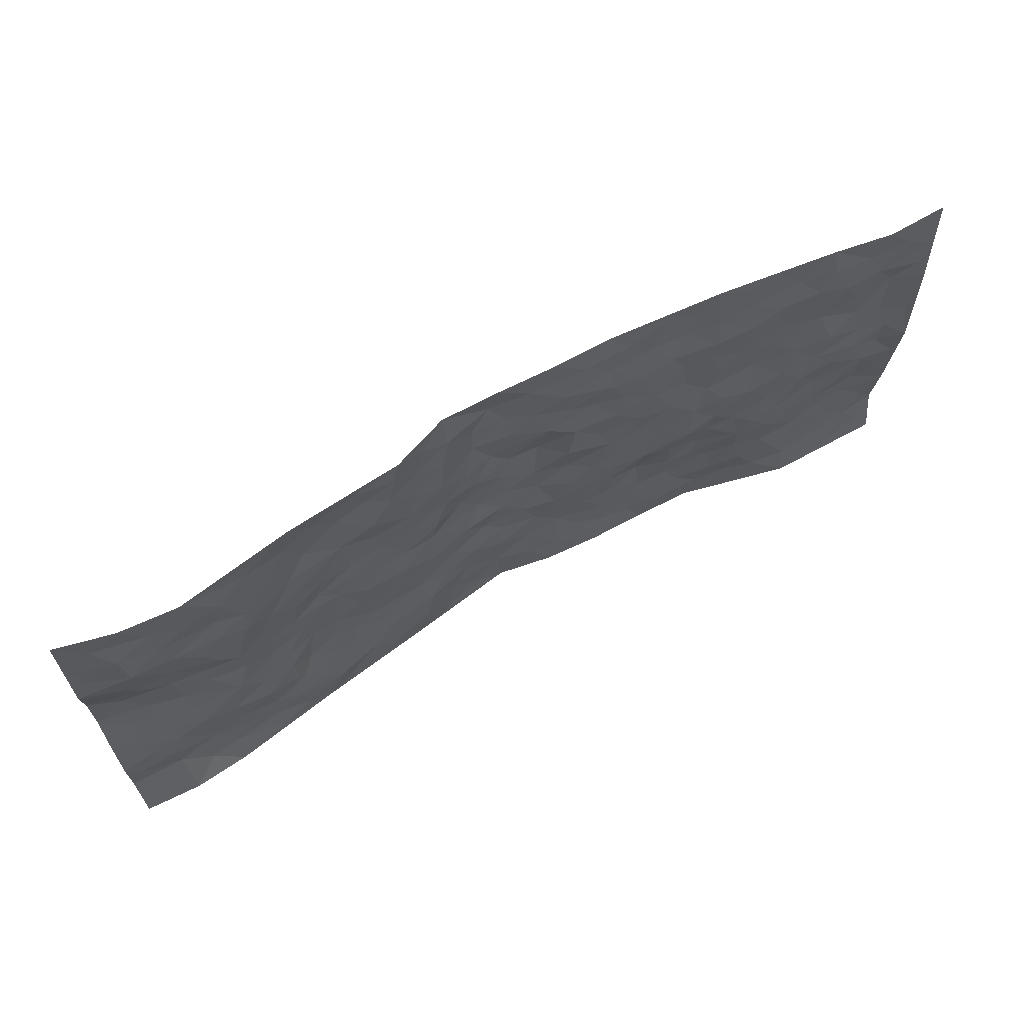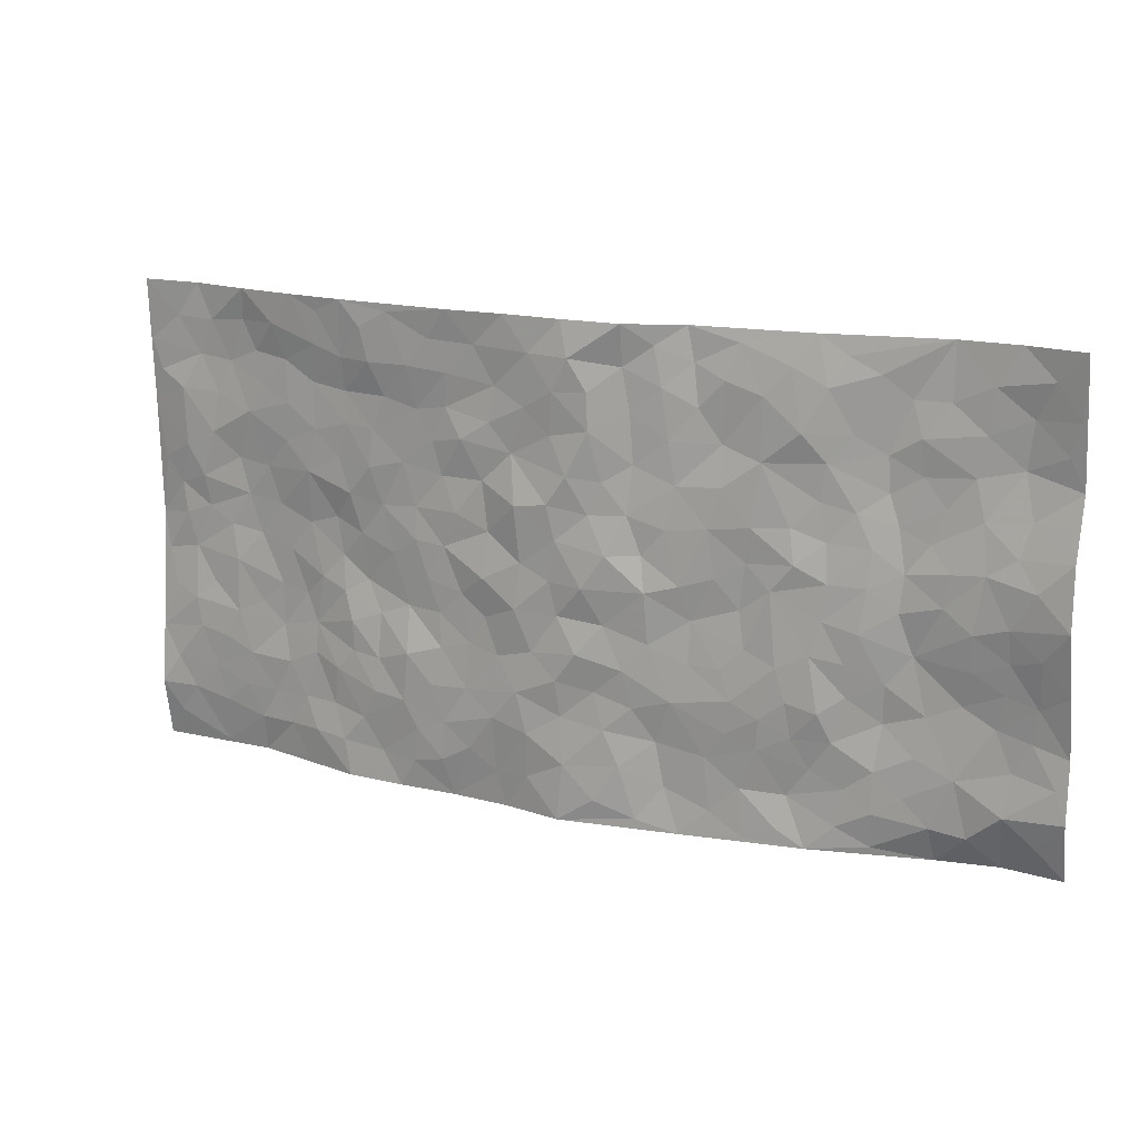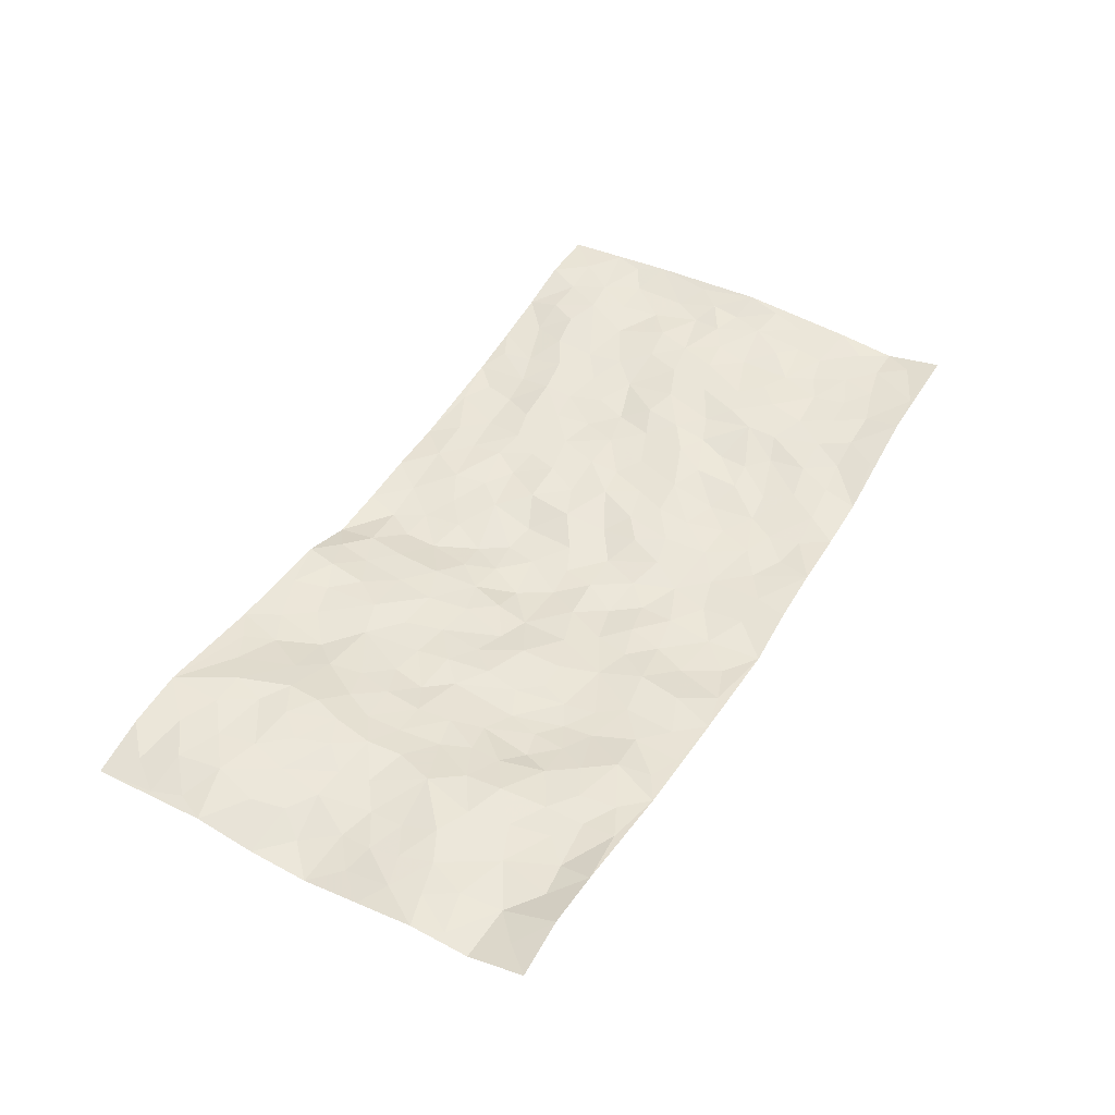
<metadata>
{"format":"obj","ext":"obj","renderer":"f3d","projection":"perspective","resolution":1024,"background":"white","views":[{"elev":67.2,"azim":-29.6,"up":"+Y"},{"elev":15.9,"azim":-155.1,"up":"+Y"},{"elev":46.2,"azim":-60.1,"up":"+Z"}]}
</metadata>
<code>
v -0.981 0.007368 0.05203
v -0.9748 0.9985 0.004589
v 0.9802 0.002614 0.04789
v 0.9785 1.001 0.0351
v -0.7964 0.3933 0.0233
v -0.9768 0.5011 -0.01374
v -0.8584 0.3592 0.02284
v 0.0007515 0.001923 -0.05551
v -0.982 0.2531 0.02759
v -0.924 0.3401 0.02069
v -0.7357 0.007327 0.05057
v -0.9816 0.1283 0.02059
v -0.7105 0.2938 0.03366
v -0.8582 0.01088 0.06111
v -0.8424 0.2903 0.031
v -0.4911 0.001057 0.01132
v -0.9606 0.1908 0.02418
v -0.2928 0.1658 -0.01489
v -0.7774 0.3233 0.03472
v -0.8644 0.1229 0.02228
v -0.9255 0.06805 0.03622
v -0.7976 0.06703 0.03198
v -0.6733 0.1287 0.02486
v -0.7255 0.07701 0.0274
v -0.8759 0.2095 0.03049
v -0.9123 0.2725 0.02764
v -0.7706 0.1793 0.02629
v -0.6924 0.2113 0.02758
v -0.8626 0.4887 0.005849
v -0.9803 0.3773 0.008722
v -0.7325 0.9975 0.0461
v -0.5359 0.2223 0.01368
v 0.2616 0.1579 -0.03307
v -0.9793 0.749 0.02025
v -0.3668 0.3921 -0.01139
v -0.7823 0.7521 0.03827
v -0.7991 0.8306 0.03937
v -0.5816 0.4418 0.01067
v -0.5997 0.6048 0.02123
v -0.4895 0.9965 0.01046
v -0.9555 0.6875 0.01125
v -0.6603 0.5615 0.03109
v -0.3908 0.7525 -0.007918
v -0.5103 0.2791 0.0003417
v -0.4596 0.2245 0.0004074
v -0.494 0.1622 0.01526
v -0.4486 0.6354 -0.003214
v -0.3665 0.5589 -0.008714
v 0.1664 0.4741 -0.0443
v -0.3339 0.2198 -0.01593
v -0.2102 0.6093 -0.02673
v -0.3754 0.6281 -0.01264
v -0.3017 0.05638 -0.01206
v -0.6253 0.7091 0.03669
v -0.3953 0.193 -0.008428
v -0.8709 0.6179 0.01492
v -0.03804 0.348 -0.0551
v 0.05791 0.3397 -0.04972
v 0.2976 0.4516 -0.02144
v -0.09661 0.551 -0.05134
v -0.1644 0.5545 -0.03029
v 0.09214 0.6303 -0.05389
v -0.6317 0.3464 0.02657
v -0.7473 0.574 0.02195
v -0.9506 0.8096 0.02151
v -0.5591 0.1298 0.0214
v -0.3678 0.01112 -0.004875
v -0.7942 0.4664 0.01619
v -0.6168 0.1734 0.02233
v -0.6149 0.02051 0.02903
v -0.2446 0.0004857 -0.02139
v -0.6159 0.08966 0.02049
v -0.5467 0.05378 0.01919
v -0.4319 0.0366 0.003397
v -0.4495 0.1034 0.01488
v -0.8913 0.6852 0.02513
v -0.9691 0.8737 0.01398
v -0.7357 0.5091 0.0224
v -0.00325 0.9969 -0.04708
v -0.8025 0.6748 0.02991
v -0.5607 0.3148 0.01606
v -0.5125 0.4605 0.002817
v 0.005916 0.5707 -0.05381
v -0.0503 0.4822 -0.05587
v 0.003473 0.4196 -0.04832
v -0.1241 0.1277 -0.04039
v -0.5686 0.6689 0.01992
v -0.9121 0.5636 -0.004611
v -0.7315 0.6901 0.03865
v -0.4495 0.296 -0.007744
v -0.6295 0.268 0.03326
v -0.5012 0.6872 0.007748
v -0.1733 0.4838 -0.03787
v -0.2609 0.4349 -0.01554
v -0.6457 0.6477 0.03515
v -0.01042 0.117 -0.05335
v -0.4153 0.5094 -0.01009
v -0.3435 0.287 -0.01824
v -0.2406 0.5023 -0.02716
v -0.1796 0.3808 -0.03072
v -0.9763 0.6269 -0.007193
v -0.7043 0.6217 0.03574
v -0.8121 0.5798 0.01793
v -0.362 0.109 -0.005142
v -0.5214 0.5324 0.004879
v -0.6819 0.4064 0.03428
v -0.1293 0.3234 -0.03962
v -0.1482 0.2487 -0.03395
v -0.5172 0.6104 0.009712
v 0.1056 0.728 -0.0352
v -0.002369 0.2147 -0.04701
v -0.07155 0.2731 -0.04108
v 0.005422 0.2882 -0.05327
v -0.4297 0.3628 -0.01151
v -0.1946 0.1831 -0.02079
v -0.6528 0.4873 0.0268
v -0.5561 0.3807 0.01023
v -0.4921 0.391 -0.001561
v -0.3073 0.523 -0.01625
v -0.2579 0.3488 -0.01997
v -0.3547 0.4659 -0.006782
v -0.2257 0.2696 -0.02745
v -0.09037 0.4108 -0.04225
v -0.5943 0.5308 0.01599
v -0.09127 0.198 -0.0424
v -0.2117 0.09235 -0.01818
v -0.3995 0.2569 -0.01364
v -0.9264 0.4385 0.002038
v -0.8668 0.4218 0.0146
v 0.09303 0.4229 -0.05321
v 0.2096 0.2381 -0.03503
v 0.08238 0.5167 -0.04873
v 0.01914 0.4877 -0.05151
v 0.1659 0.3935 -0.0349
v 0.7923 0.4973 0.0358
v 0.2197 0.4344 -0.02861
v 0.2674 0.314 -0.02742
v 0.1583 0.5672 -0.03216
v 0.1198 0.9975 -0.0413
v -0.2929 0.6184 -0.02068
v 0.424 0.879 -0.02346
v 0.4899 0.9976 -0.0187
v -0.2139 0.7797 -0.02156
v -0.06117 0.8631 -0.05415
v -0.3215 0.3474 -0.01714
v -0.4601 0.565 -0.008939
v -0.07416 0.0524 -0.04994
v -0.1575 0.02139 -0.0334
v 0.1219 0.002505 -0.03276
v 0.01097 0.8587 -0.053
v -0.0183 0.6986 -0.05655
v 0.4246 0.1974 -0.02201
v 0.3439 0.2915 -0.03185
v 0.591 0.5269 0.02077
v 0.5238 0.5476 0.01334
v 0.4577 0.1357 -0.01502
v 0.525 0.2284 -0.002852
v 0.4152 0.3619 -0.006538
v 0.02195 0.64 -0.05673
v -0.05971 0.6264 -0.04599
v -0.146 0.7284 -0.02923
v -0.0869 0.6919 -0.04202
v -0.06284 0.7899 -0.05373
v -0.1365 0.6318 -0.03587
v 0.01831 0.7734 -0.0474
v 0.2434 0.9976 -0.04049
v -0.02129 0.9255 -0.0566
v -0.2687 0.8448 -0.01144
v -0.1997 0.879 -0.0241
v -0.3152 0.7793 -0.006321
v -0.244 0.997 -0.00781
v -0.2275 0.6947 -0.02105
v -0.3178 0.6991 -0.01671
v -0.1401 0.8287 -0.03178
v -0.1269 0.9968 -0.04945
v 0.2159 0.7458 -0.03359
v 0.1711 0.667 -0.02975
v 0.3255 0.5953 -0.01648
v 0.2601 0.5233 -0.02413
v 0.2637 0.666 -0.02081
v 0.4231 0.744 -0.01258
v 0.3539 0.6832 -0.01471
v 0.2834 0.7333 -0.0212
v 0.06569 0.9277 -0.04495
v 0.07596 0.8219 -0.04215
v 0.1421 0.8571 -0.0317
v 0.248 0.8728 -0.0312
v 0.3193 0.7935 -0.01912
v 0.2306 0.5958 -0.02936
v -0.8818 0.8674 0.03694
v -0.681 0.8155 0.03429
v -0.87 0.7739 0.04121
v -0.8551 0.9979 0.03508
v -0.9197 0.9396 0.02181
v -0.8089 0.9205 0.03735
v -0.7319 0.8843 0.04242
v -0.6055 0.928 0.02358
v -0.6606 0.8848 0.0396
v -0.6863 0.7447 0.04031
v -0.5605 0.8129 0.0185
v -0.6204 0.7798 0.03501
v -0.5129 0.8996 0.002907
v -0.3926 0.8766 -0.00971
v -0.5456 0.9587 0.01532
v -0.4672 0.8142 -0.007948
v -0.4438 0.9348 -0.002358
v -0.3455 0.9714 -0.004022
v -0.5128 0.7592 0.007145
v -0.3207 0.8999 -0.01194
v -0.2581 0.9289 -0.007746
v 0.1534 0.7842 -0.03409
v 0.2519 0.8041 -0.02542
v 0.1858 0.9327 -0.03415
v 0.3914 0.8119 -0.01625
v 0.3358 0.88 -0.02885
v 0.3808 0.9817 -0.02808
v 0.287 0.937 -0.03152
v 0.4416 0.9471 -0.02435
v 0.3804 0.4937 -0.01043
v 0.3254 0.5293 -0.02013
v 0.4838 0.6041 -0.003408
v 0.4316 0.6643 -0.0128
v 0.4052 0.5883 -0.007812
v 0.3555 0.191 -0.02996
v 0.4836 0.3358 -0.007623
v 0.4591 0.5226 0.0007275
v 0.3472 0.3883 -0.01162
v -0.1252 0.9138 -0.03584
v -0.1844 0.9567 -0.02522
v 0.3224 0.1335 -0.03079
v 0.6124 0.01536 0.01349
v 0.2014 0.3339 -0.03154
v 0.2716 0.3853 -0.02284
v 0.5843 0.2484 0.0144
v 0.7339 0.9986 0.01498
v 0.9802 0.2505 0.03837
v 0.4902 0.8121 -0.000613
v 0.7184 0.4877 0.03497
v 0.4873 0.7467 -0.003336
v 0.9786 0.5 0.05901
v 0.6693 0.2946 0.03153
v 0.509 0.4685 0.01167
v 0.7786 0.3115 0.02641
v 0.5619 0.4163 0.01425
v 0.492 0.002295 -0.01619
v 0.09105 0.2522 -0.05184
v 0.5076 0.07766 -0.01149
v 0.1349 0.3193 -0.04112
v 0.4185 0.2676 -0.01658
v 0.8751 0.2657 0.02725
v 0.6416 0.4623 0.02663
v 0.5802 0.08303 0.0006683
v 0.4489 0.426 0.005516
v 0.607 0.3724 0.02616
v 0.2887 0.2335 -0.03285
v 0.4804 0.2725 -0.008003
v 0.2656 0.07868 -0.03287
v 0.3684 0.002002 -0.02105
v 0.245 0.002746 -0.02309
v 0.2021 0.1148 -0.0379
v 0.06898 0.1694 -0.0527
v 0.1462 0.1897 -0.04626
v 0.6129 0.1482 0.0156
v 0.7777 0.4236 0.02805
v 0.7488 0.2217 0.02486
v 0.6511 0.08142 0.02025
v 0.6693 0.3852 0.03051
v 0.7185 0.3399 0.03087
v 0.8872 0.3269 0.02982
v 0.7458 0.5681 0.03508
v 0.692 0.1462 0.02808
v 0.7638 0.1503 0.02734
v 0.8409 0.3679 0.03504
v 0.9434 0.3498 0.04085
v 0.8868 0.4389 0.04231
v 0.5821 0.3136 0.01919
v 0.8209 0.1063 0.03126
v 0.3338 0.06346 -0.02687
v 0.4126 0.069 -0.01573
v 0.07126 0.07772 -0.04531
v 0.1428 0.07253 -0.03626
v 0.9794 0.7512 0.05024
v 0.7316 0.07976 0.03202
v 0.6556 0.2165 0.0235
v 0.9614 0.4248 0.04979
v 0.9083 0.5093 0.04164
v 0.8095 0.251 0.02491
v 0.5341 0.1488 0.001338
v 0.7325 0.002797 0.04454
v 0.5038 0.395 0.002759
v 0.9409 0.06397 0.03565
v 0.9802 0.1257 0.02448
v 0.841 0.1807 0.02857
v 0.8996 0.1246 0.03094
v 0.829 0.01021 0.04453
v 0.9388 0.1884 0.02982
v 0.6661 0.5561 0.02903
v 0.6923 0.6334 0.02761
v 0.5861 0.6362 0.008535
v 0.8277 0.6917 0.03111
v 0.6319 0.772 0.01331
v 0.9582 0.6255 0.04905
v 0.7684 0.6424 0.03741
v 0.8568 0.5952 0.03383
v 0.7346 0.7443 0.02532
v 0.8474 0.5308 0.03968
v 0.9176 0.5744 0.04432
v 0.8943 0.6596 0.03416
v 0.6408 0.6929 0.01599
v 0.5657 0.7242 0.006319
v 0.5096 0.6747 0.0006013
v 0.854 0.8534 0.03814
v 0.7119 0.8718 0.02663
v 0.8132 0.7774 0.03404
v 0.8993 0.7792 0.03265
v 0.7806 0.8449 0.03555
v 0.9761 0.876 0.04246
v 0.6946 0.803 0.02227
v 0.9551 0.8128 0.04296
v 0.7412 0.9325 0.02679
v 0.8549 0.9998 0.03693
v 0.6122 0.9976 -0.002021
v 0.8207 0.9268 0.03321
v 0.9073 0.9297 0.03983
v 0.6623 0.934 0.007872
v 0.557 0.9009 -0.003101
v 0.4915 0.8808 -0.01017
v 0.5506 0.9691 -0.007117
v 0.5691 0.8221 0.009344
v 0.6359 0.8611 0.01578
f 29 6 128
f 12 21 20
f 26 10 9
f 55 45 46
f 27 19 15
f 26 9 17
f 101 6 88
f 12 1 21
f 7 15 19
f 125 86 96
f 84 123 85
f 129 29 128
f 25 27 15
f 12 20 17
f 73 75 66
f 22 14 11
f 26 17 25
f 9 12 17
f 25 15 26
f 5 129 7
f 52 146 48
f 55 18 50
f 7 19 5
f 20 27 25
f 124 82 105
f 41 76 34
f 20 14 22
f 14 20 21
f 14 21 1
f 24 22 11
f 24 27 22
f 72 66 69
f 69 32 91
f 70 24 11
f 24 23 27
f 17 20 25
f 27 20 22
f 10 15 7
f 10 26 15
f 23 28 27
f 27 13 19
f 28 23 69
f 13 27 28
f 119 121 94
f 10 7 129
f 6 30 128
f 9 10 30
f 36 192 80
f 80 102 89
f 118 81 44
f 64 103 78
f 115 126 86
f 45 32 46
f 91 63 13
f 129 68 29
f 95 87 54
f 95 54 199
f 202 40 204
f 82 97 105
f 29 88 6
f 18 55 104
f 148 126 71
f 38 82 124
f 50 18 122
f 117 82 38
f 5 19 106
f 82 117 118
f 80 64 102
f 127 45 55
f 194 77 190
f 98 35 114
f 39 124 105
f 127 50 98
f 106 19 13
f 66 75 46
f 39 95 42
f 63 117 38
f 95 89 102
f 101 56 76
f 51 140 99
f 18 53 126
f 62 83 132
f 45 127 90
f 112 113 57
f 103 29 68
f 130 85 58
f 109 39 105
f 35 94 121
f 113 246 58
f 151 165 163
f 120 100 94
f 114 127 98
f 192 190 65
f 95 39 87
f 36 191 37
f 67 104 74
f 56 101 88
f 13 63 106
f 192 34 76
f 268 241 243
f 108 115 125
f 93 84 60
f 133 84 85
f 156 288 157
f 101 76 41
f 80 103 64
f 105 97 146
f 99 61 51
f 92 109 47
f 125 96 111
f 158 227 153
f 75 104 55
f 69 66 32
f 81 91 32
f 106 78 68
f 42 64 78
f 77 34 65
f 24 70 72
f 75 73 16
f 16 71 67
f 2 34 77
f 13 28 91
f 103 56 88
f 56 80 76
f 72 69 23
f 11 16 70
f 16 73 70
f 16 67 74
f 115 18 126
f 24 72 23
f 73 72 70
f 16 74 75
f 72 73 66
f 32 45 44
f 84 83 60
f 66 46 32
f 78 106 116
f 117 63 81
f 67 53 104
f 103 68 78
f 69 91 28
f 36 80 89
f 106 38 116
f 106 68 5
f 81 118 117
f 62 132 138
f 32 44 81
f 53 67 71
f 57 58 85
f 123 100 107
f 93 60 61
f 33 230 224
f 8 96 147
f 132 133 130
f 140 48 119
f 93 100 123
f 122 98 50
f 164 60 160
f 53 71 126
f 125 112 108
f 193 194 195
f 75 55 46
f 63 91 81
f 56 103 80
f 196 198 31
f 18 104 53
f 121 48 97
f 38 106 63
f 118 97 82
f 97 35 121
f 51 172 140
f 130 134 49
f 87 39 109
f 288 252 263
f 97 114 35
f 47 43 92
f 57 113 58
f 248 130 58
f 34 101 41
f 114 90 127
f 116 124 42
f 145 94 35
f 118 114 97
f 167 79 175
f 98 145 35
f 85 123 57
f 43 47 52
f 199 36 89
f 42 78 116
f 159 83 62
f 88 29 103
f 74 104 75
f 118 44 90
f 173 140 172
f 42 95 102
f 190 192 37
f 65 190 77
f 89 95 199
f 125 111 112
f 92 87 109
f 18 115 122
f 177 180 176
f 112 57 107
f 109 105 146
f 93 94 100
f 285 286 275
f 96 86 147
f 137 232 131
f 57 123 107
f 87 92 208
f 49 134 136
f 132 130 49
f 161 164 162
f 50 127 55
f 122 108 107
f 122 107 100
f 48 140 52
f 118 90 114
f 99 119 94
f 123 84 93
f 36 37 192
f 48 121 119
f 120 122 100
f 39 42 124
f 38 124 116
f 248 58 246
f 44 45 90
f 98 122 120
f 146 52 47
f 94 93 99
f 168 209 170
f 212 183 188
f 202 197 200
f 42 102 64
f 107 108 112
f 99 93 61
f 8 280 96
f 112 111 113
f 125 115 86
f 115 108 122
f 128 30 10
f 5 68 129
f 10 129 128
f 132 49 138
f 83 84 133
f 130 133 85
f 83 133 132
f 248 134 130
f 156 152 224
f 151 110 165
f 212 186 211
f 153 224 249
f 254 251 244
f 246 261 262
f 225 158 249
f 49 136 179
f 185 184 150
f 214 188 181
f 181 188 182
f 161 163 174
f 143 170 172
f 110 211 185
f 184 79 167
f 174 228 169
f 62 110 159
f 163 150 144
f 210 169 229
f 170 143 168
f 176 211 110
f 98 120 145
f 94 145 120
f 48 146 97
f 109 146 47
f 148 86 126
f 147 86 148
f 71 8 148
f 8 147 148
f 244 276 254
f 232 136 134
f 174 143 161
f 60 83 160
f 163 162 151
f 159 160 83
f 261 281 262
f 259 281 149
f 219 220 59
f 246 113 111
f 33 255 131
f 157 256 152
f 137 255 153
f 230 278 279
f 262 260 33
f 154 155 242
f 131 255 137
f 248 131 232
f 281 280 149
f 259 258 278
f 220 179 59
f 159 151 160
f 162 160 151
f 164 61 60
f 228 174 144
f 144 174 163
f 159 110 151
f 161 172 164
f 186 184 185
f 161 162 163
f 61 164 51
f 160 162 164
f 187 217 213
f 150 163 165
f 205 202 200
f 79 184 139
f 170 43 173
f 174 169 143
f 161 143 172
f 167 144 150
f 176 180 183
f 172 170 173
f 223 226 221
f 185 150 165
f 99 140 119
f 207 206 203
f 172 51 164
f 43 52 173
f 173 52 140
f 167 175 228
f 228 229 169
f 210 168 169
f 177 110 62
f 189 138 179
f 62 138 177
f 136 232 233
f 181 182 222
f 150 184 167
f 178 180 189
f 49 179 138
f 177 138 189
f 180 178 182
f 178 179 220
f 307 308 304
f 222 223 221
f 215 187 188
f 176 183 212
f 187 213 186
f 214 215 188
f 185 211 186
f 237 181 239
f 182 188 183
f 110 185 165
f 216 215 141
f 211 176 212
f 182 183 180
f 176 110 177
f 213 184 186
f 178 189 179
f 177 189 180
f 195 190 37
f 197 198 200
f 195 194 190
f 34 192 65
f 80 192 76
f 37 196 195
f 194 2 77
f 193 2 194
f 196 37 191
f 31 193 195
f 198 196 191
f 31 195 196
f 199 201 191
f 197 204 31
f 198 191 201
f 31 198 197
f 201 199 54
f 36 199 191
f 54 208 201
f 208 43 205
f 208 54 87
f 198 201 200
f 206 205 203
f 43 170 203
f 210 207 209
f 40 202 206
f 31 204 40
f 197 202 204
f 208 205 200
f 43 203 205
f 205 206 202
f 203 209 207
f 171 40 207
f 40 206 207
f 208 200 201
f 43 208 92
f 170 209 203
f 168 143 169
f 207 210 171
f 168 210 209
f 188 187 212
f 212 187 186
f 166 139 213
f 184 213 139
f 237 214 181
f 215 214 141
f 216 141 218
f 213 217 166
f 142 166 216
f 217 216 166
f 187 215 217
f 216 217 215
f 237 141 214
f 142 216 218
f 223 222 182
f 179 136 59
f 223 220 219
f 267 238 251
f 237 327 141
f 223 182 178
f 158 290 253
f 220 223 178
f 59 233 227
f 233 59 136
f 248 246 131
f 153 249 158
f 251 254 267
f 223 219 226
f 111 261 246
f 297 251 238
f 276 256 157
f 167 228 144
f 229 228 175
f 175 171 229
f 229 171 210
f 260 257 33
f 265 271 272
f 266 289 283
f 269 243 250
f 249 224 152
f 266 283 271
f 227 233 137
f 253 227 158
f 325 313 320
f 135 264 275
f 310 329 239
f 270 298 297
f 249 256 225
f 275 273 269
f 311 222 221
f 155 154 299
f 234 276 157
f 310 311 299
f 222 239 181
f 221 226 155
f 266 263 252
f 242 290 244
f 264 273 275
f 273 264 243
f 242 244 154
f 276 290 225
f 288 234 157
f 240 282 302
f 275 286 306
f 225 290 158
f 234 263 284
f 241 254 276
f 233 232 137
f 137 153 227
f 264 135 238
f 244 251 154
f 260 259 257
f 227 253 219
f 33 224 255
f 154 297 299
f 240 302 307
f 297 154 251
f 264 268 243
f 253 226 219
f 271 284 263
f 277 294 293
f 290 242 253
f 241 234 284
f 59 227 219
f 242 155 226
f 252 245 231
f 157 152 156
f 257 230 33
f 152 256 249
f 278 230 257
f 262 33 131
f 224 153 255
f 259 278 257
f 134 248 232
f 230 279 224
f 96 261 111
f 261 96 280
f 280 281 261
f 246 262 131
f 252 247 245
f 268 267 241
f 283 277 272
f 288 247 252
f 275 274 285
f 295 291 294
f 267 268 264
f 263 234 288
f 309 310 299
f 290 276 244
f 283 272 271
f 267 254 241
f 265 243 241
f 236 240 285
f 297 238 270
f 303 305 298
f 241 276 234
f 221 155 299
f 272 277 293
f 250 243 287
f 286 285 240
f 284 271 265
f 271 263 266
f 295 3 291
f 225 256 276
f 241 284 265
f 289 266 231
f 3 292 291
f 321 235 323
f 293 294 296
f 279 278 258
f 245 279 258
f 279 156 224
f 260 281 259
f 280 8 149
f 262 281 260
f 231 266 252
f 267 264 238
f 306 304 270
f 283 289 295
f 243 269 273
f 236 269 250
f 294 292 296
f 274 236 285
f 269 274 275
f 250 287 293
f 245 289 231
f 236 274 269
f 156 279 247
f 242 226 253
f 247 279 245
f 243 265 287
f 288 156 247
f 265 272 293
f 296 292 236
f 293 287 265
f 295 294 277
f 277 283 295
f 236 250 296
f 289 3 295
f 292 294 291
f 293 296 250
f 300 304 308
f 325 320 235
f 329 330 326
f 270 304 303
f 270 303 298
f 309 305 301
f 135 306 270
f 299 297 298
f 298 309 299
f 238 135 270
f 300 314 305
f 303 300 305
f 304 306 307
f 300 303 304
f 282 319 315
f 322 325 235
f 275 306 135
f 307 306 286
f 240 307 286
f 308 307 302
f 302 282 308
f 308 282 315
f 305 309 298
f 310 309 301
f 310 301 329
f 310 239 311
f 222 311 239
f 299 311 221
f 319 312 315
f 312 323 316
f 301 305 318
f 305 314 316
f 300 308 315
f 316 314 312
f 312 314 315
f 315 314 300
f 323 312 324
f 316 313 318
f 282 4 317
f 330 313 325
f 4 321 324
f 235 320 323
f 282 317 319
f 312 319 317
f 326 325 322
f 316 320 313
f 316 318 305
f 142 218 327
f 327 218 141
f 316 323 320
f 324 312 317
f 4 324 317
f 321 323 324
f 318 313 330
f 328 326 322
f 326 327 329
f 329 327 237
f 326 328 327
f 322 142 328
f 327 328 142
f 329 237 239
f 301 318 330
f 326 330 325
f 330 329 301

</code>
